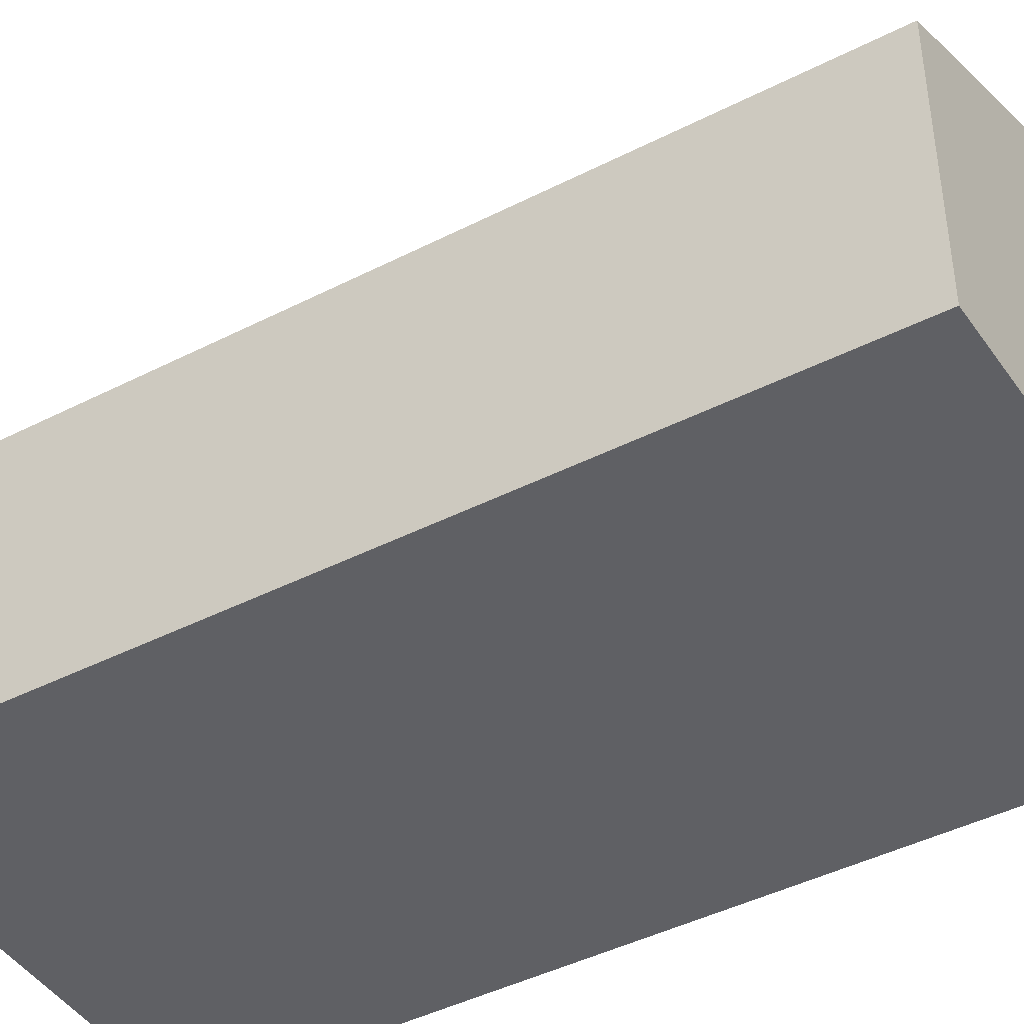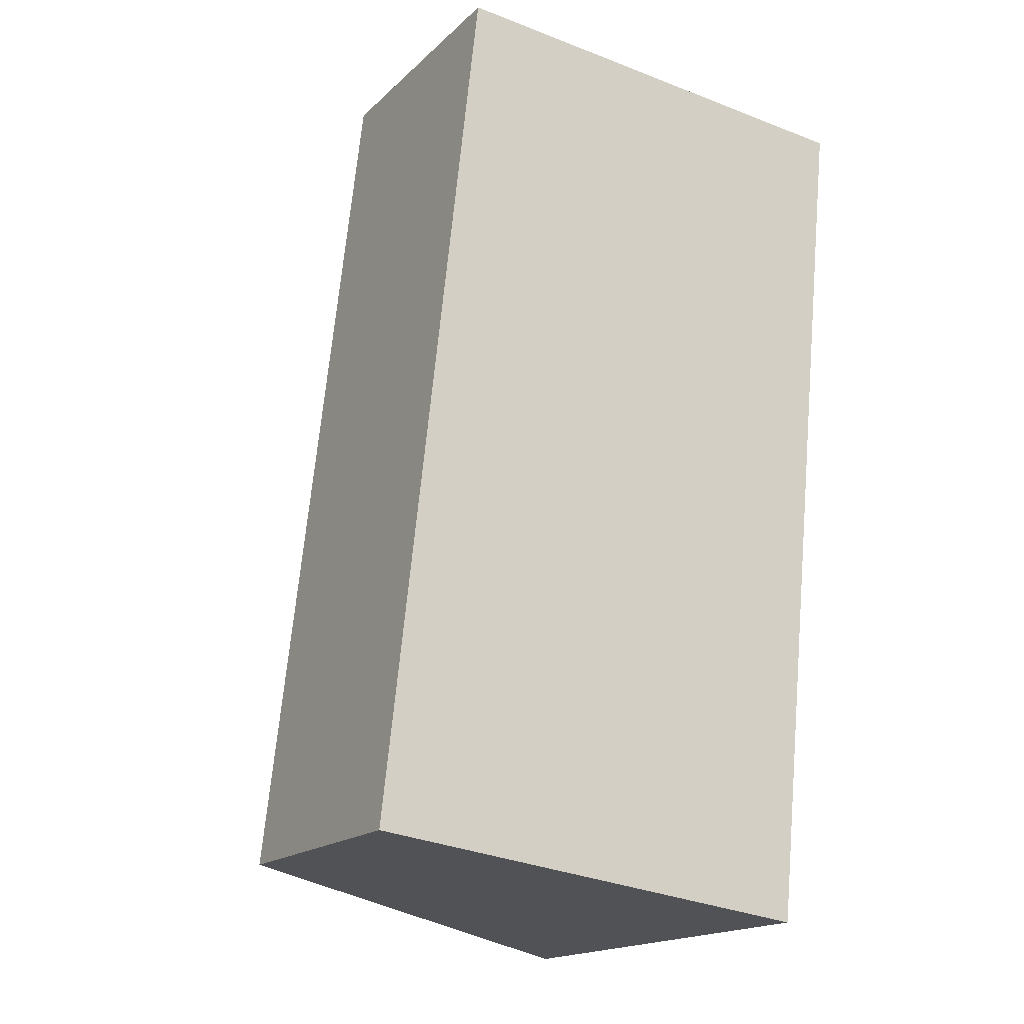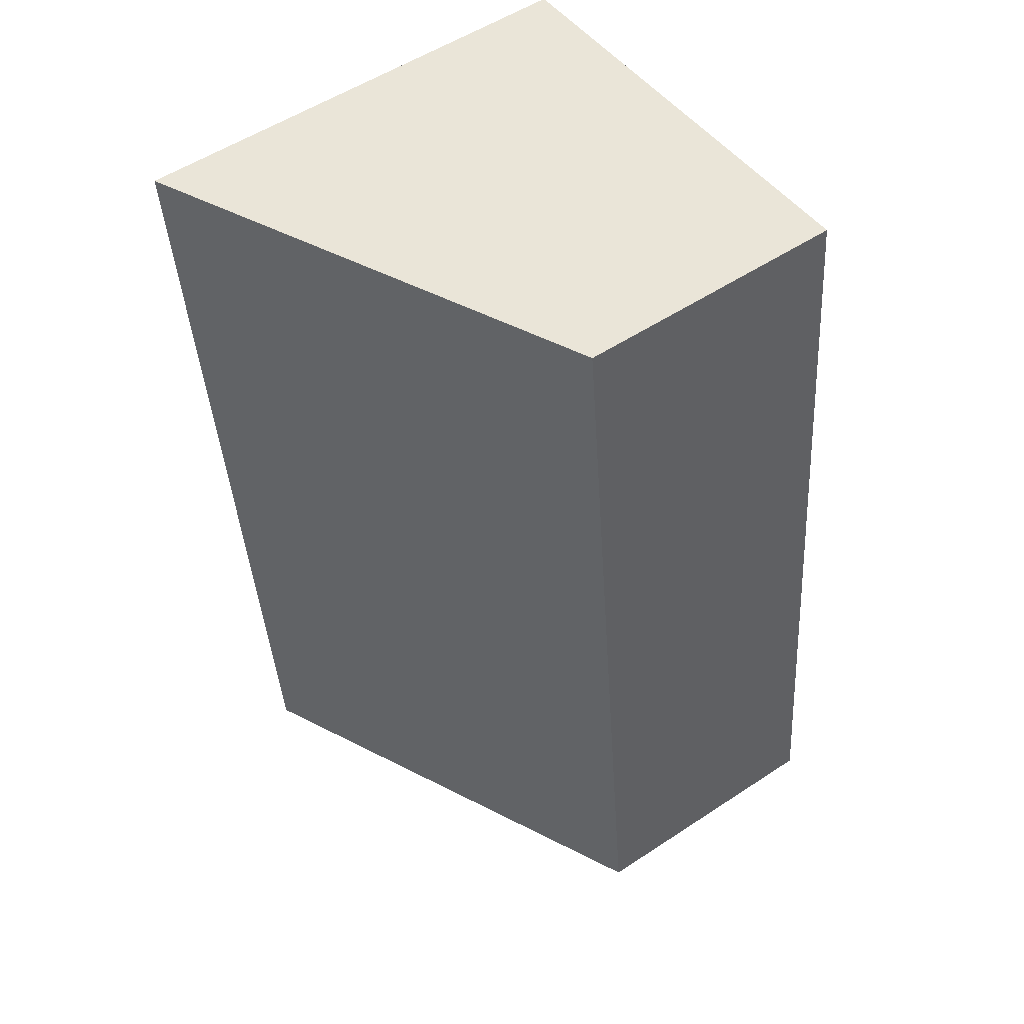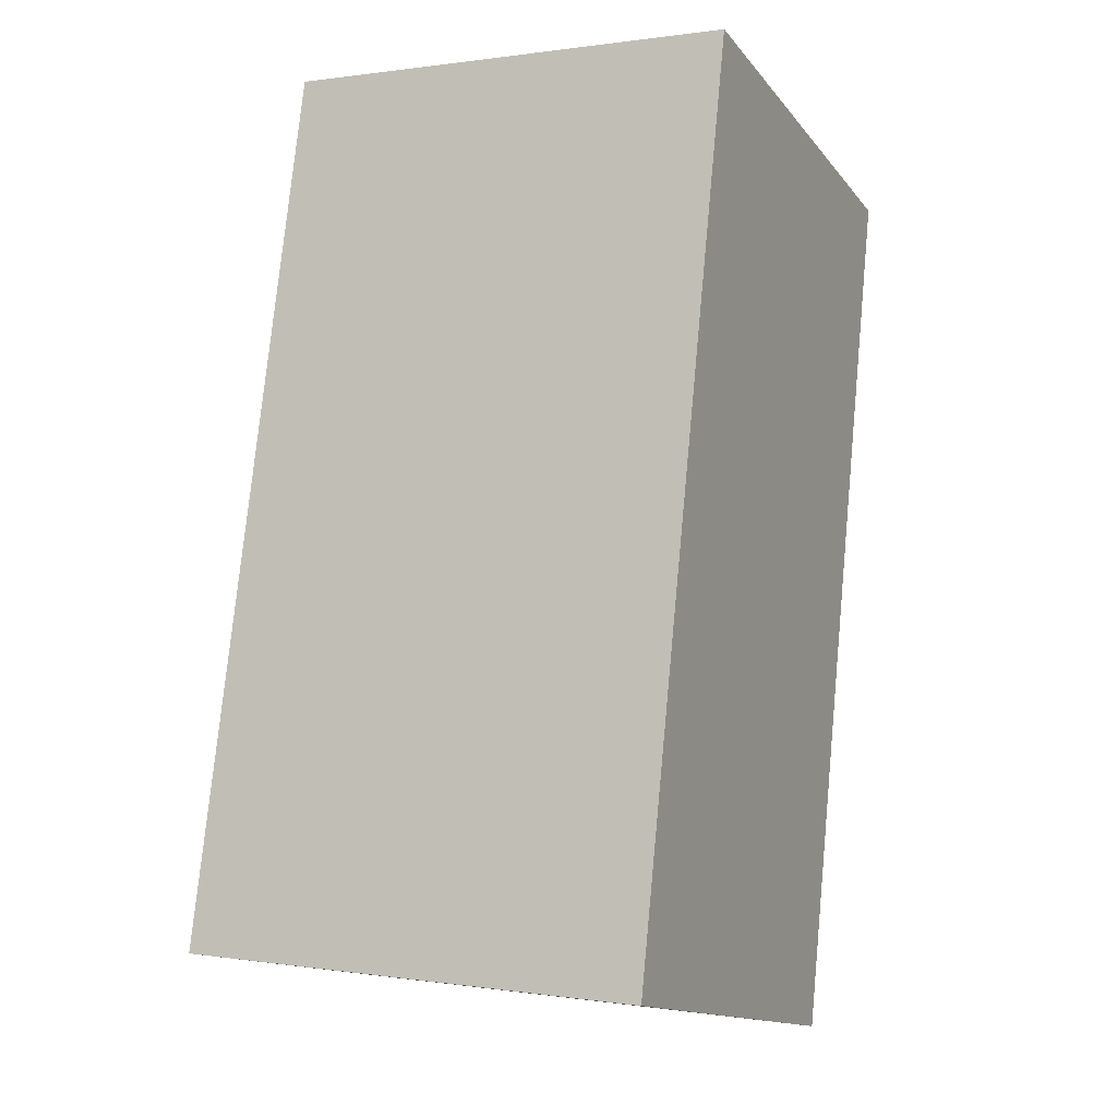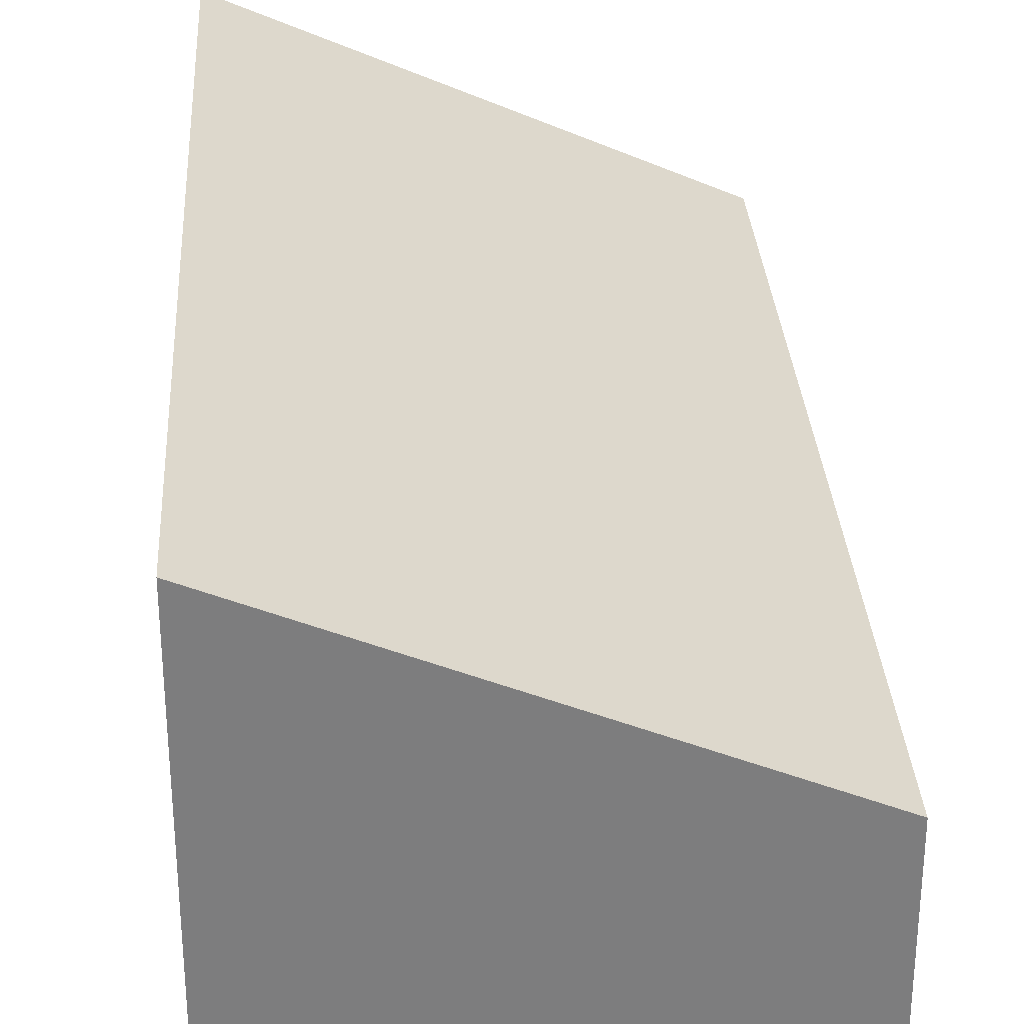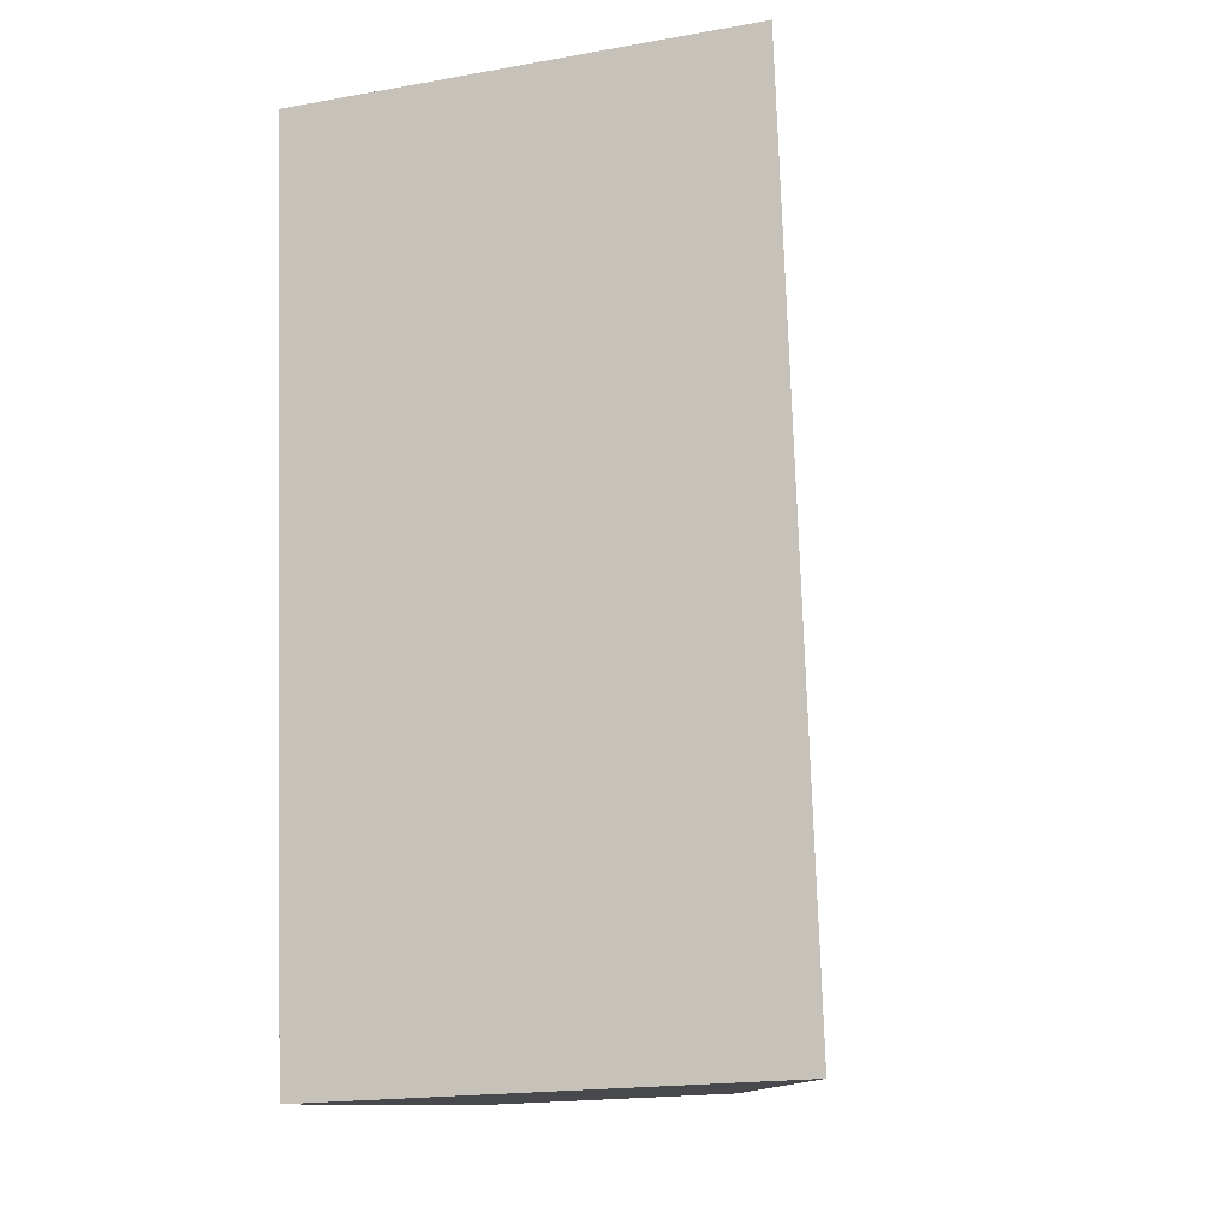
<metadata>
{"format":"obj","ext":"obj","renderer":"f3d","projection":"perspective","resolution":1024,"background":"white","views":[{"elev":-43.4,"azim":-52.7,"up":"+Y"},{"elev":-17.5,"azim":-30.3,"up":"+Z"},{"elev":54.2,"azim":-125.0,"up":"+Z"},{"elev":-14.2,"azim":24.3,"up":"+Z"},{"elev":31.3,"azim":-177.4,"up":"+Y"},{"elev":-19.0,"azim":108.4,"up":"+Z"}]}
</metadata>
<code>
v  0 2.401 1.47e-16
v  4.921 4.182 7.462
v  4.095 4.182 -0.514
v  0.869 2.427 7.809
v  4.095 3.147e-17 -0.514
v  0 0 0
v  0.869 -4.782e-16 7.809
v  4.921 -4.569e-16 7.462
g defaultobject
f 1 2 3
f 2 1 4
f 5 1 3
f 1 5 6
f 1 7 4
f 7 1 6
f 4 8 2
f 8 4 7
f 8 3 2
f 3 8 5
f 8 6 5
f 6 8 7

</code>
